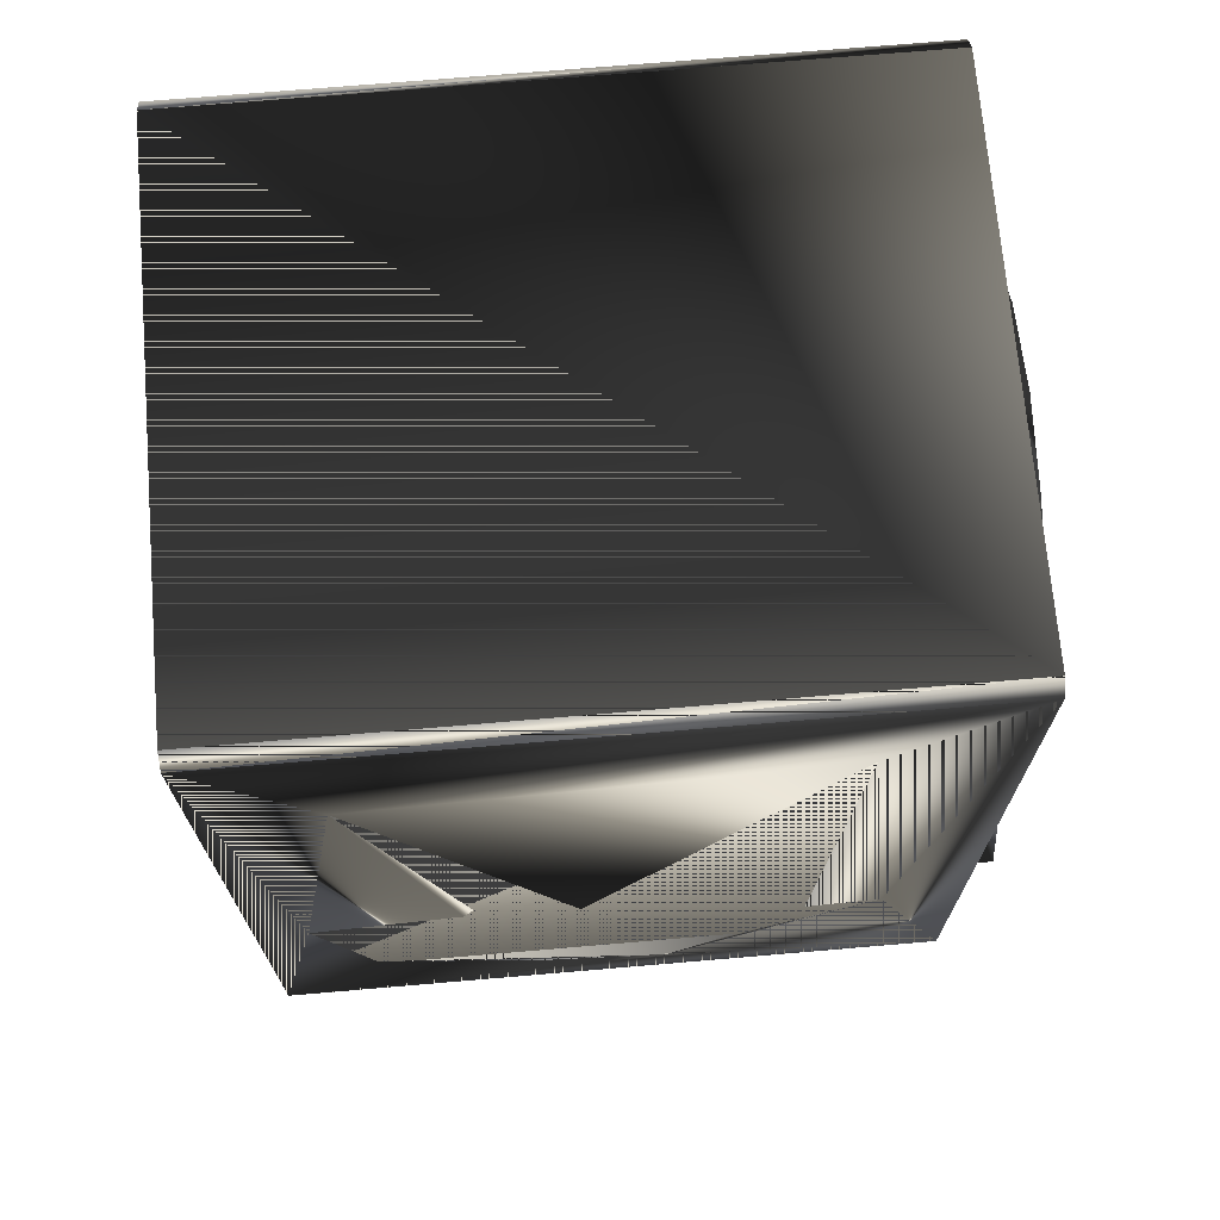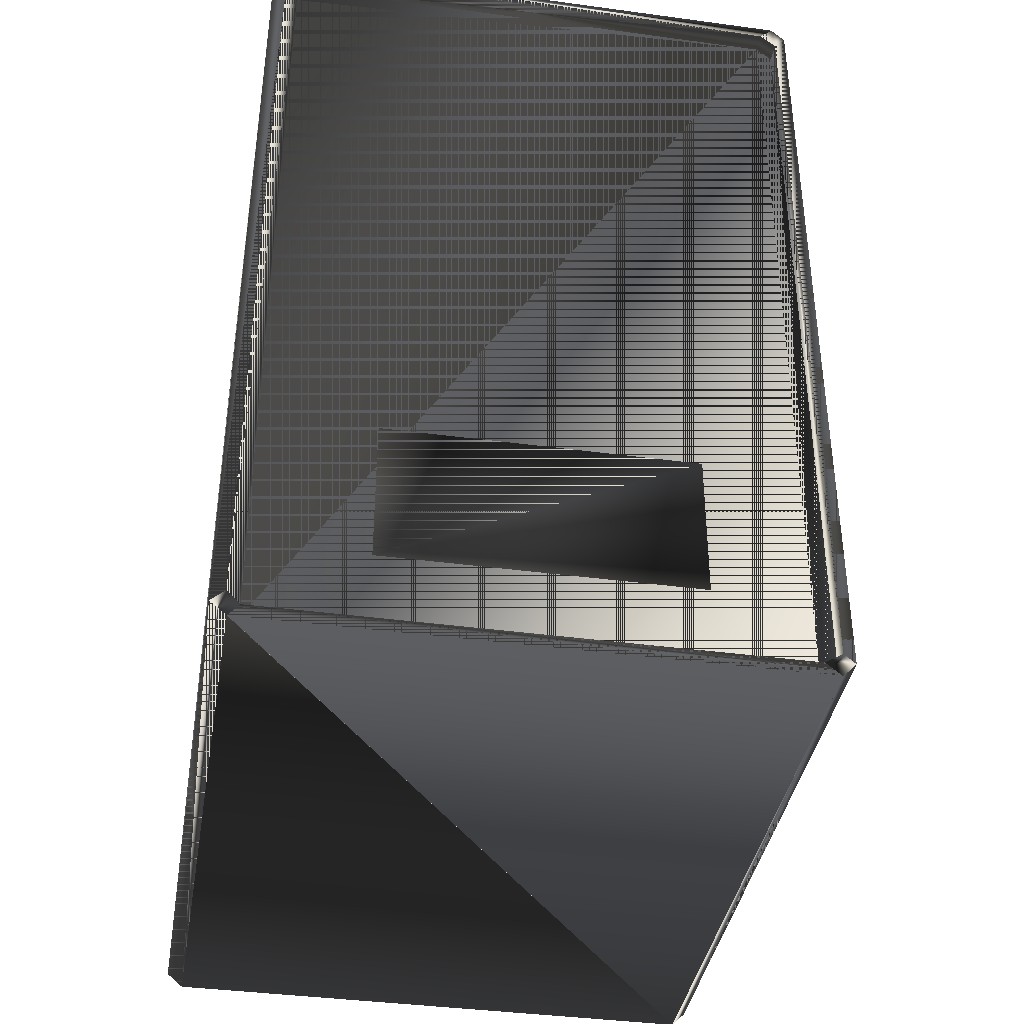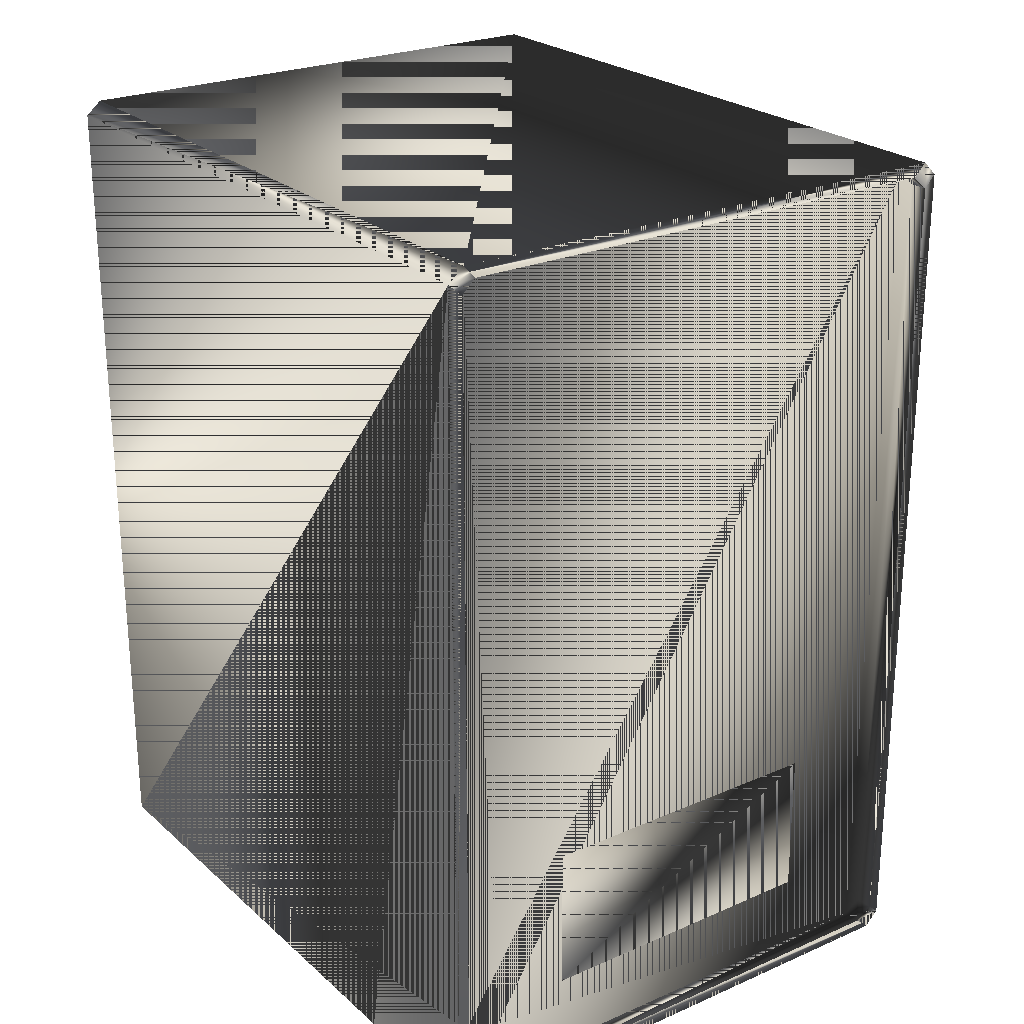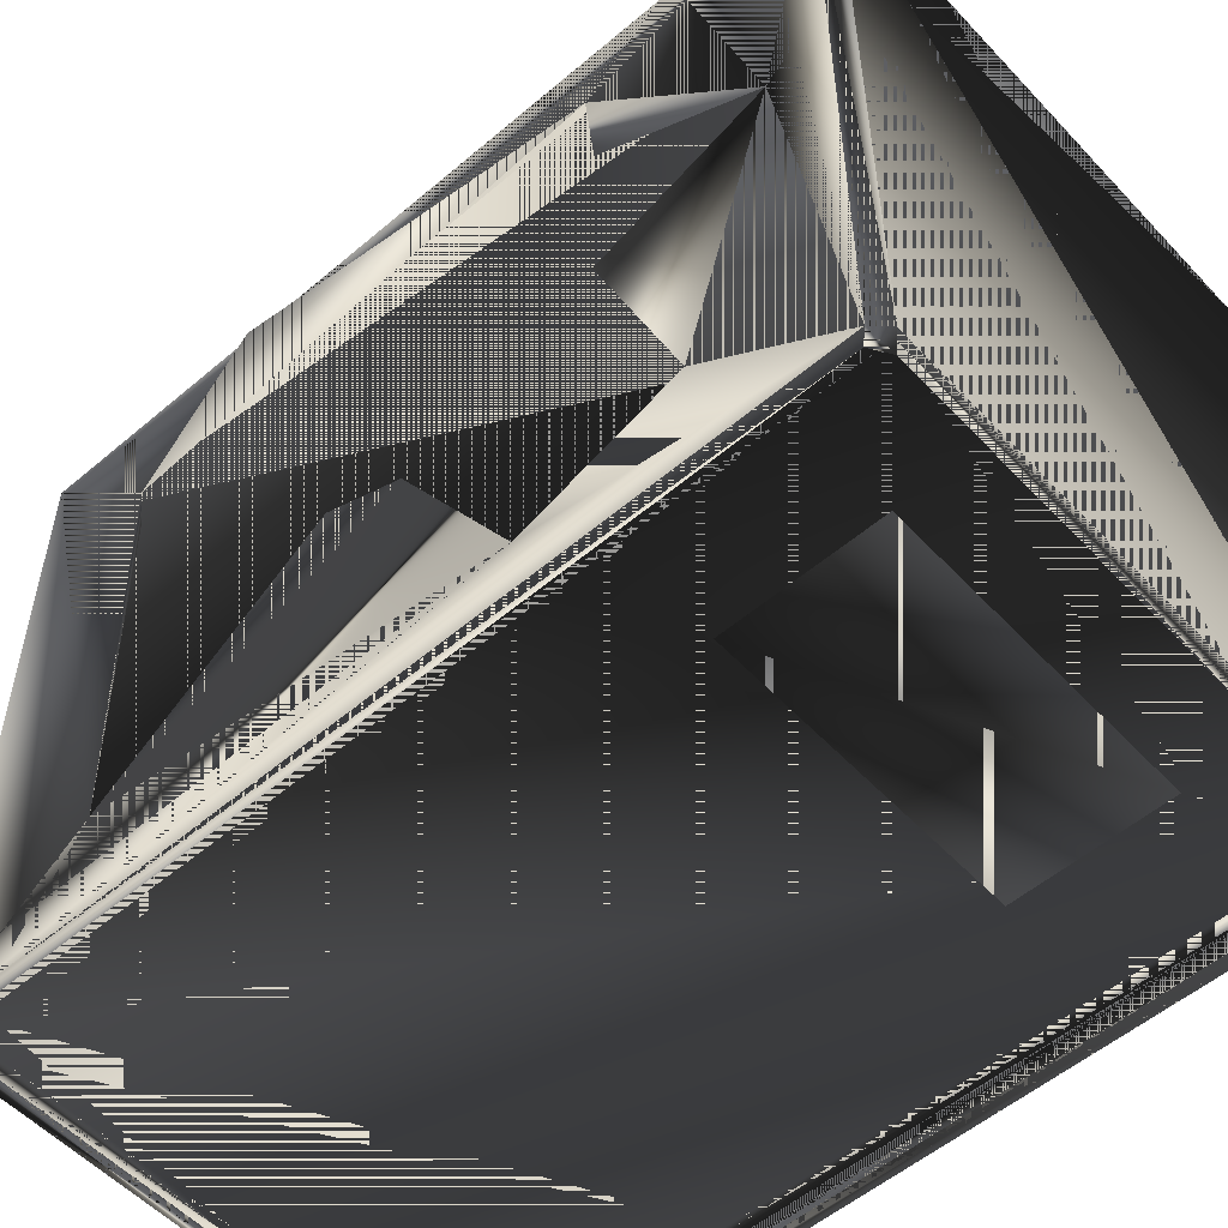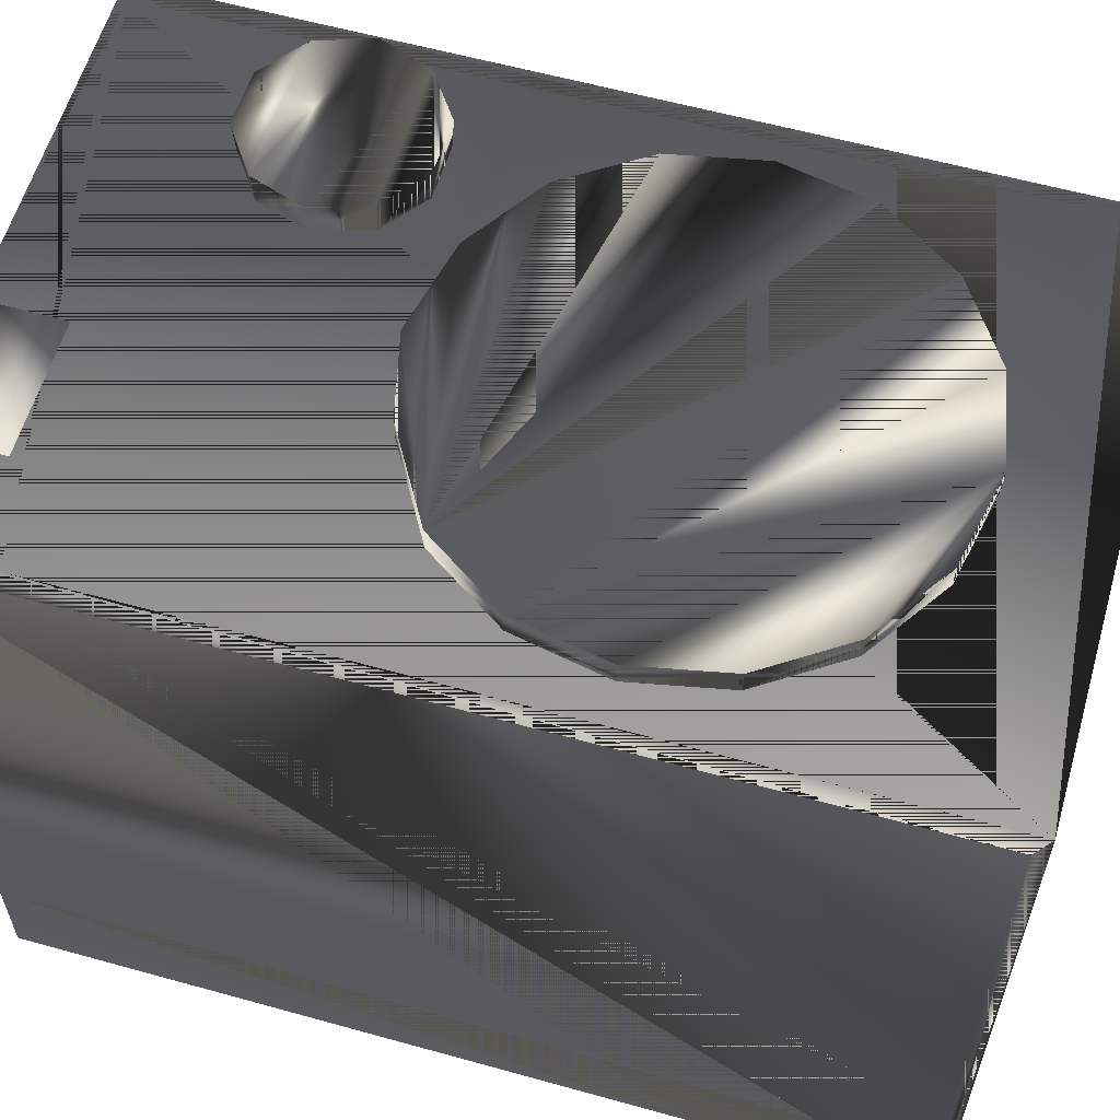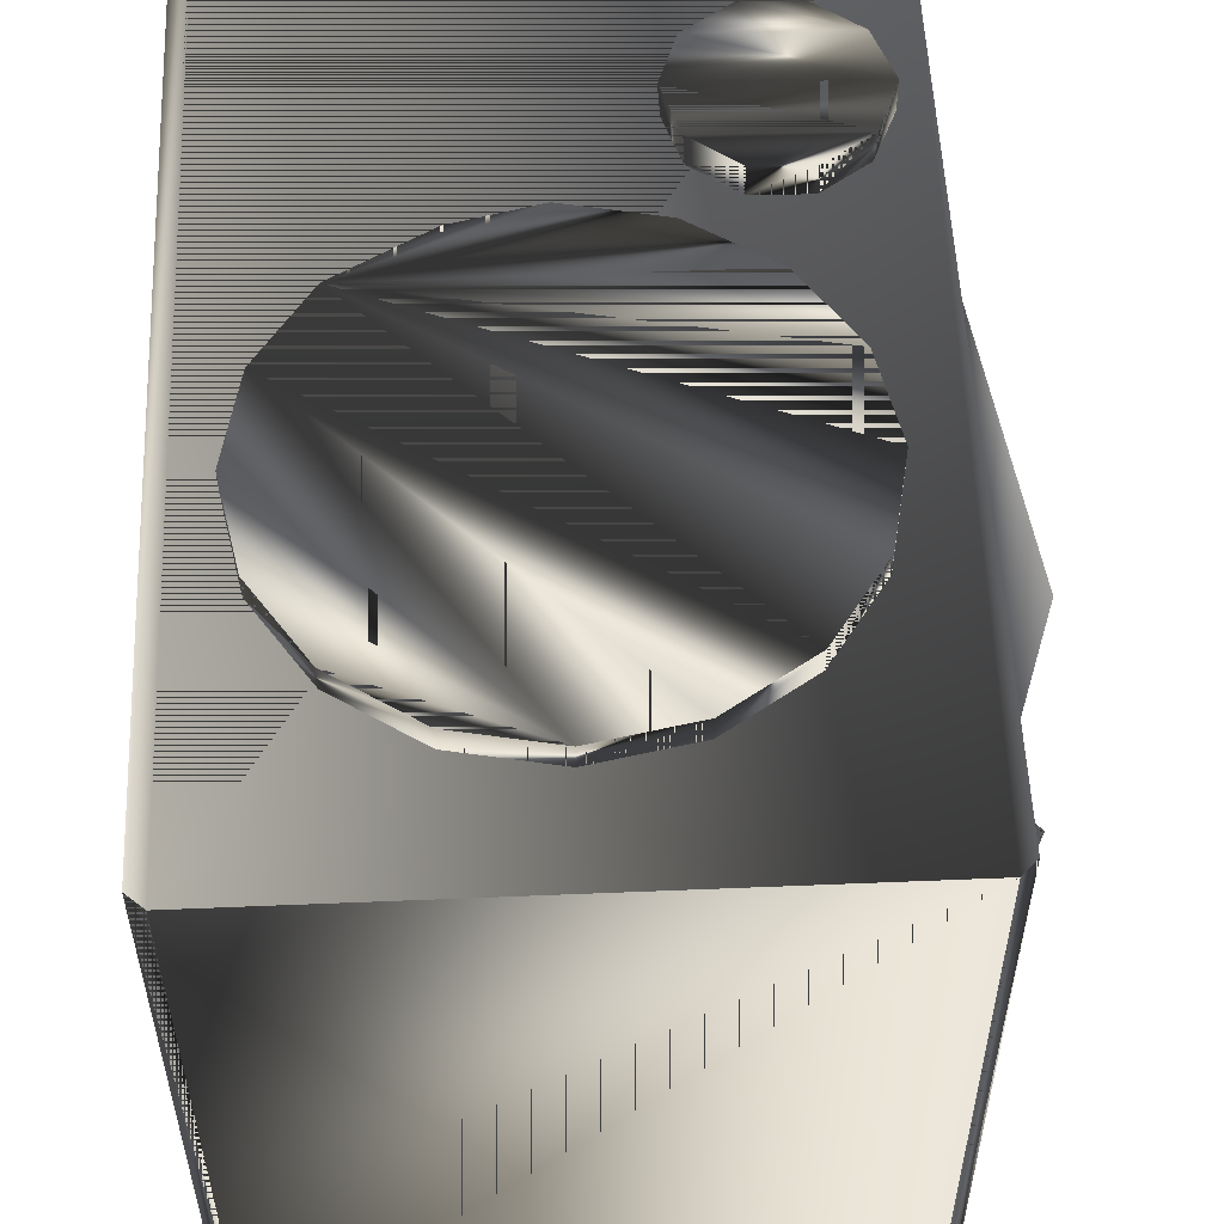
<metadata>
{"format":"obj","ext":"obj","renderer":"f3d","projection":"perspective","resolution":1024,"background":"white","views":[{"elev":70.8,"azim":-94.9,"up":"+Y"},{"elev":-39.1,"azim":170.4,"up":"+Y"},{"elev":24.5,"azim":144.4,"up":"+Y"},{"elev":-54.4,"azim":-48.0,"up":"+Z"},{"elev":59.2,"azim":106.0,"up":"+Z"},{"elev":54.7,"azim":177.5,"up":"+Z"}]}
</metadata>
<code>
g SM_naxosradar_d
v -14.87 0.8416 -15.15
v -14.87 0.8416 -15.15
v -14.87 38.31 13.58
v -14.87 0.8138 13.58
v -14.87 38.31 -15.15
v -16.04 0.8669 -16.15
v -16.04 0.8382 14.63
v -16.04 39.46 14.63
v -16.04 39.46 -16.15
v 8.494 39.5 -16.15
v -14.73 0.8003 -16.15
v 8.494 0.8003 -16.15
v -14.83 39.5 -16.15
v -14.83 39.5 -16.15
v -16.04 39.46 14.63
v 9.018 40.08 14.63
v 8.494 0.8003 -16.15
v -14.73 0.8003 -16.15
v -15.42 0.2199 14.63
v -15.42 0.2233 -16.15
v -16.04 0.8669 -16.15
v -16.04 39.46 -16.15
v -14.83 39.5 -16.15
v 9.018 40.08 14.63
v 8.995 0.2199 14.63
v -14.73 0.8003 -16.15
v -16.04 39.46 -16.15
v -15.42 40.08 14.63
v 8.494 39.5 -16.15
v 8.995 0.2199 14.63
v -16.04 0.8669 -16.15
v -15.42 0.2233 -16.15
v -16.04 0.8382 14.63
v -16.04 39.46 14.63
v -15.42 0.2199 14.63
v -15.42 40.08 14.63
v -16.04 0.8382 14.63
v 9.018 40.08 14.63
v 8.995 0.2199 14.63
v -15.42 40.08 14.63
v 8.494 39.5 -16.15
v 8.494 0.8003 -16.15
v -15.42 0.2199 14.63
v -15.42 0.2233 -16.15
v -16.14 14.02 -13.82
v -19.38 28.37 -2.299
v -19.17 24.64 6.375
v -3.072 15.05 15.73
v -3.072 15.05 15.73
v 4.312 32.84 15.73
v 4.312 32.84 15.73
v -12.79 29.47 14.63
v -17.41 21.19 -6.525
v -16.14 3.44 1.646
v -16.14 11.33 11.01
v 4.312 18.15 14.63
v -10.44 4.401 -15.44
v 3.457 4.401 -15.44
v -10.44 11.15 -15.44
v 3.457 11.15 -15.44
v -12.79 21.52 14.63
v 0.91 35.09 14.63
v -17.27 9.85 -3.989
v -16.14 7.195 -11.43
v -16.93 10.15 4.333
v -7.116 35.09 14.63
v -16.14 32.74 -11.17
v -7.116 15.9 14.63
v -16.14 33.73 8.76
v -16.96 18.23 -7.018
v 4.798 0.9974 14.74
v -0.9419 0.9974 14.74
v -0.9419 3.79 14.74
v 4.798 3.79 14.74
v 9.726 0.8382 14.63
v 9.726 0.8382 14.63
v 9.726 39.45 -16.15
v 9.726 39.45 -16.15
v 9.105 1.401 -15.29
v -15.53 38.9 -15.29
v 8.494 39.5 -15.29
v 9.726 0.8382 -16.15
v -15.53 1.314 -15.3
v -15.53 1.328 -16.15
v -15.53 1.328 -16.15
v -13.59 25.5 15.73
v -13.59 25.5 15.73
v -14.71 10.56 16.22
v -11.83 14.25 16.22
v -7.534 8.122 16.22
v 4.312 18.15 15.73
v 4.312 18.15 15.73
v 6.585 29.47 14.63
v 9.726 39.46 14.63
v 9.726 39.46 14.63
v 9.018 40.08 -16.15
v 9.018 40.08 -16.15
v 8.995 0.2199 -16.15
v 8.995 0.2199 -16.15
v -10.52 32.84 15.73
v -10.52 32.84 15.73
v -10.52 18.15 15.73
v -10.52 18.15 15.73
v -3.103 35.88 15.73
v -3.103 35.88 15.73
v -15.42 40.08 -16.15
v -15.42 40.08 -16.15
v 7.384 25.5 15.73
v 7.384 25.5 15.73
v -3.033 15.03 14.63
v -7.618 8.185 14.73
v -6.847 10.42 14.73
v -14.71 10.56 14.73
v -7.539 12.69 14.73
v -9.556 6.828 14.73
v -9.429 14.11 14.73
v -7.453 12.75 16.22
v -11.8 14.15 14.73
v -11.92 6.869 14.73
v -11.96 6.77 16.22
v 7.384 25.5 14.63
v 9.105 38.9 -16.15
v 9.105 38.9 -16.15
v -15.53 38.9 -16.15
v -15.53 38.9 -16.15
v 6.585 21.52 15.73
v 6.585 21.52 15.73
v 9.105 1.401 -16.15
v 9.105 1.401 -16.15
v 9.105 38.9 -15.29
v -13.59 25.5 14.63
v 6.585 21.52 14.63
v 6.585 29.47 15.73
v 6.585 29.47 15.73
v -12.79 21.52 15.73
v -12.79 21.52 15.73
v -12.79 29.47 15.73
v -12.79 29.47 15.73
v -10.52 18.15 14.63
v -10.52 32.84 14.63
v 4.312 32.84 14.63
v -14.74 0.7799 -15.29
v 0.91 35.09 15.73
v 0.91 35.09 15.73
v -7.116 35.09 15.73
v -7.116 35.09 15.73
v -3.103 35.88 14.63
v -7.116 15.9 15.73
v -7.116 15.9 15.73
v -13.73 12.79 14.73
v -13.81 8.293 14.73
v -9.526 6.728 16.22
v -6.743 10.42 16.22
v -9.395 14.21 16.22
v 0.4585 15.9 14.63
v -14.83 39.5 -15.29
v 8.494 0.8003 -15.29
v -13.9 8.233 16.22
v -13.82 12.86 16.22
v 0.4585 15.9 15.73
v 0.4585 15.9 15.73
v 9.018 40.07 -16.15
v 9.719 0.8314 -16.15
v 9.017 40.08 -16.15
v 8.991 0.2199 -16.15
f 1 4 3
f 3 5 2
f 3 4 1
f 2 5 3
f 40 24 164
f 77 94 76
f 164 107 40
f 19 33 20
f 35 36 37
f 76 82 78
f 21 22 85
f 142 156 157
f 99 25 43
f 37 36 34
f 31 18 32
f 44 26 42
f 31 32 33
f 22 125 85
f 81 157 156
f 39 38 35
f 15 28 22
f 106 27 28
f 36 35 38
f 43 44 165
f 6 7 54
f 9 6 45
f 69 67 46
f 55 69 47
f 147 146 105
f 53 67 70
f 6 54 64
f 7 8 55
f 7 55 54
f 56 132 127
f 58 57 59
f 58 59 60
f 131 61 136
f 93 51 134
f 62 147 105
f 54 63 64
f 6 64 45
f 54 55 65
f 66 140 101
f 67 8 9
f 67 9 45
f 139 68 149
f 155 56 92
f 55 8 69
f 8 67 69
f 70 67 45
f 72 74 73
f 72 71 74
f 95 39 75
f 76 30 82
f 77 162 94
f 78 82 123
f 122 128 79
f 142 157 12
f 84 124 80
f 81 156 13
f 13 10 81
f 79 130 122
f 82 129 123
f 98 163 30
f 80 83 84
f 12 11 142
f 85 18 31
f 11 84 83
f 104 145 126
f 61 103 136
f 153 159 88
f 150 88 159
f 135 102 91
f 155 92 161
f 141 62 144
f 16 94 96
f 38 39 95
f 41 23 164
f 77 29 162
f 98 129 163
f 165 44 42
f 100 137 91
f 140 138 101
f 68 49 149
f 148 48 91
f 62 105 144
f 104 133 50
f 106 125 27
f 164 23 107
f 100 91 126
f 56 127 92
f 68 110 49
f 152 90 158
f 153 117 159
f 150 113 88
f 111 112 153
f 113 151 158
f 112 117 153
f 115 111 90
f 116 89 154
f 114 116 154
f 112 114 117
f 116 118 89
f 115 90 152
f 119 115 152
f 151 120 158
f 121 93 134
f 10 122 130
f 123 29 77
f 124 13 156
f 14 125 106
f 104 126 108
f 132 109 127
f 128 12 157
f 17 129 98
f 130 81 10
f 79 81 130
f 52 131 87
f 132 121 109
f 104 108 133
f 121 134 109
f 131 136 87
f 86 135 91
f 52 87 138
f 137 86 91
f 61 139 103
f 140 52 138
f 93 141 51
f 83 142 11
f 80 142 83
f 141 144 51
f 143 104 50
f 66 101 146
f 145 100 126
f 147 66 146
f 102 148 91
f 139 149 103
f 118 150 159
f 151 119 120
f 120 152 158
f 119 152 120
f 90 153 88
f 111 153 90
f 117 154 159
f 114 154 117
f 110 155 161
f 156 80 124
f 156 142 80
f 157 79 128
f 157 81 79
f 90 88 158
f 113 158 88
f 154 89 159
f 118 159 89
f 48 160 91
f 110 161 49
f 96 94 162
f 96 162 29
f 82 30 163
f 82 163 129
f 164 24 97
f 164 97 41
f 165 99 43
f 42 99 165
f 164 24 40
f 76 94 77
f 40 107 164
f 20 33 19
f 37 36 35
f 78 82 76
f 85 22 21
f 157 156 142
f 43 25 99
f 34 36 37
f 32 18 31
f 42 26 44
f 33 32 31
f 85 125 22
f 156 157 81
f 35 38 39
f 22 28 15
f 28 27 106
f 38 35 36
f 165 44 43
f 54 7 6
f 45 6 9
f 46 67 69
f 47 69 55
f 105 146 147
f 70 67 53
f 64 54 6
f 55 8 7
f 54 55 7
f 127 132 56
f 59 57 58
f 60 59 58
f 136 61 131
f 134 51 93
f 105 147 62
f 64 63 54
f 45 64 6
f 65 55 54
f 101 140 66
f 9 8 67
f 45 9 67
f 149 68 139
f 92 56 155
f 69 8 55
f 69 67 8
f 45 67 70
f 73 74 72
f 74 71 72
f 75 39 95
f 82 30 76
f 94 162 77
f 123 82 78
f 79 128 122
f 12 157 142
f 80 124 84
f 13 156 81
f 81 10 13
f 122 130 79
f 123 129 82
f 30 163 98
f 84 83 80
f 142 11 12
f 31 18 85
f 83 84 11
f 126 145 104
f 136 103 61
f 88 159 153
f 159 88 150
f 91 102 135
f 161 92 155
f 144 62 141
f 96 94 16
f 95 39 38
f 164 23 41
f 162 29 77
f 163 129 98
f 42 44 165
f 91 137 100
f 101 138 140
f 149 49 68
f 91 48 148
f 144 105 62
f 50 133 104
f 27 125 106
f 107 23 164
f 126 91 100
f 92 127 56
f 49 110 68
f 158 90 152
f 159 117 153
f 88 113 150
f 153 112 111
f 158 151 113
f 153 117 112
f 90 111 115
f 154 89 116
f 154 116 114
f 117 114 112
f 89 118 116
f 152 90 115
f 152 115 119
f 158 120 151
f 134 93 121
f 130 122 10
f 77 29 123
f 156 13 124
f 106 125 14
f 108 126 104
f 127 109 132
f 157 12 128
f 98 129 17
f 10 81 130
f 130 81 79
f 87 131 52
f 109 121 132
f 133 108 104
f 109 134 121
f 87 136 131
f 91 135 86
f 138 87 52
f 91 86 137
f 103 139 61
f 138 52 140
f 51 141 93
f 11 142 83
f 83 142 80
f 51 144 141
f 50 104 143
f 146 101 66
f 126 100 145
f 146 66 147
f 91 148 102
f 103 149 139
f 159 150 118
f 120 119 151
f 158 152 120
f 120 152 119
f 88 153 90
f 90 153 111
f 159 154 117
f 117 154 114
f 161 155 110
f 124 80 156
f 80 142 156
f 128 79 157
f 79 81 157
f 158 88 90
f 88 158 113
f 159 89 154
f 89 159 118
f 91 160 48
f 49 161 110
f 162 94 96
f 29 162 96
f 163 30 82
f 129 163 82
f 97 24 164
f 41 97 164
f 43 99 165
f 165 99 42

</code>
